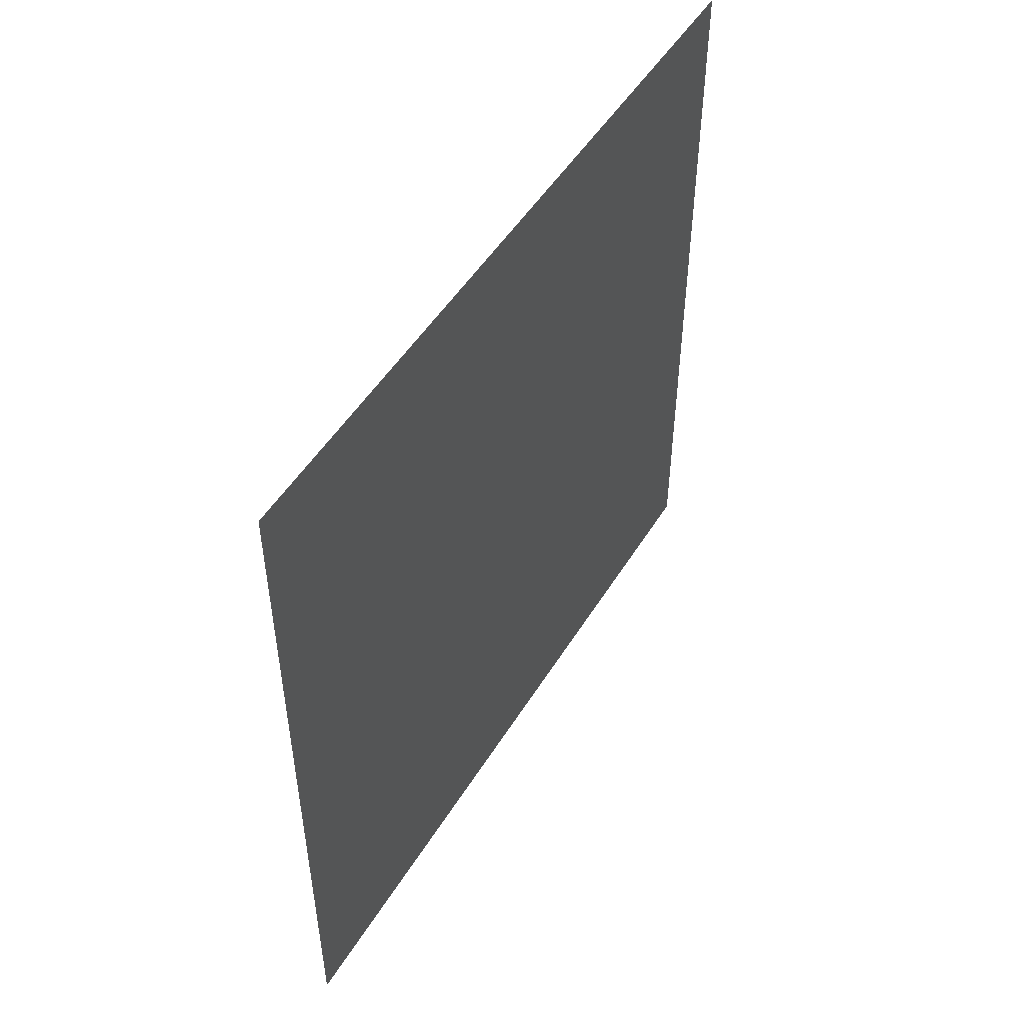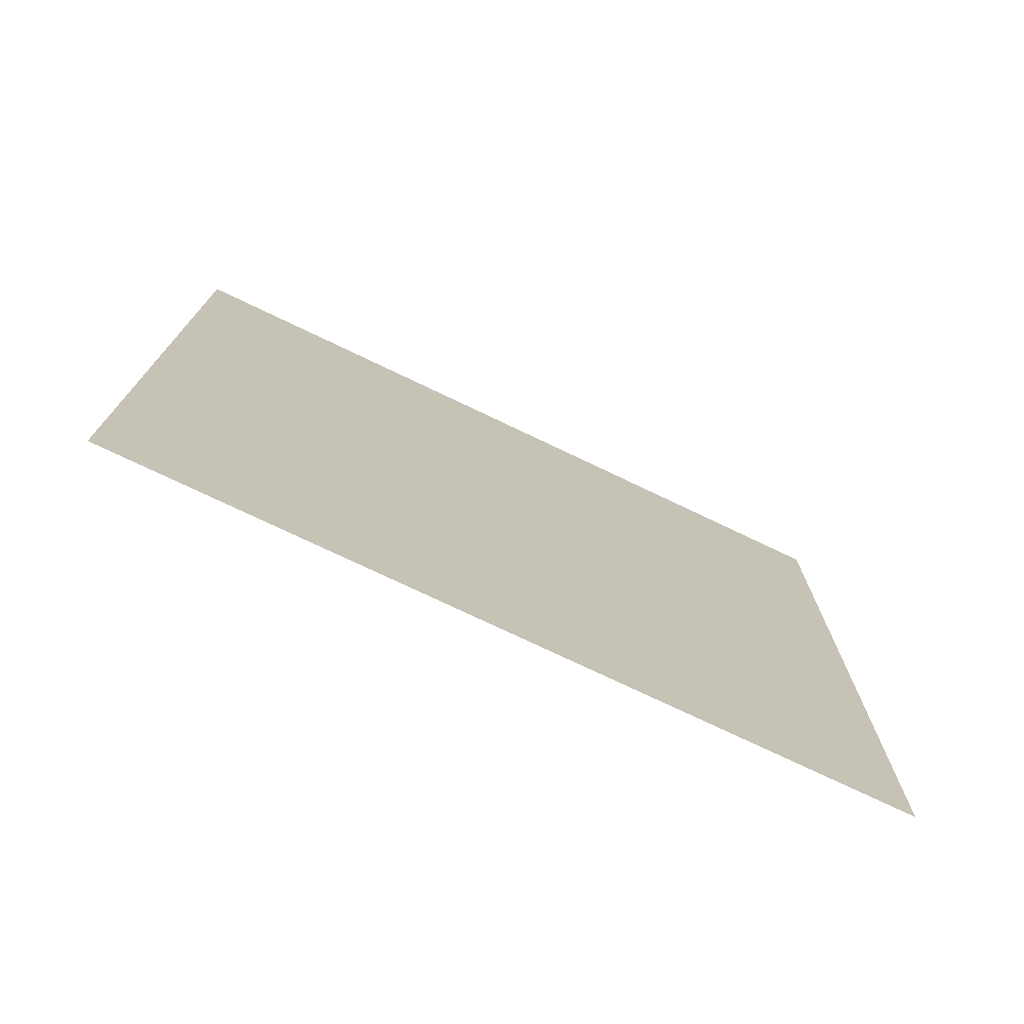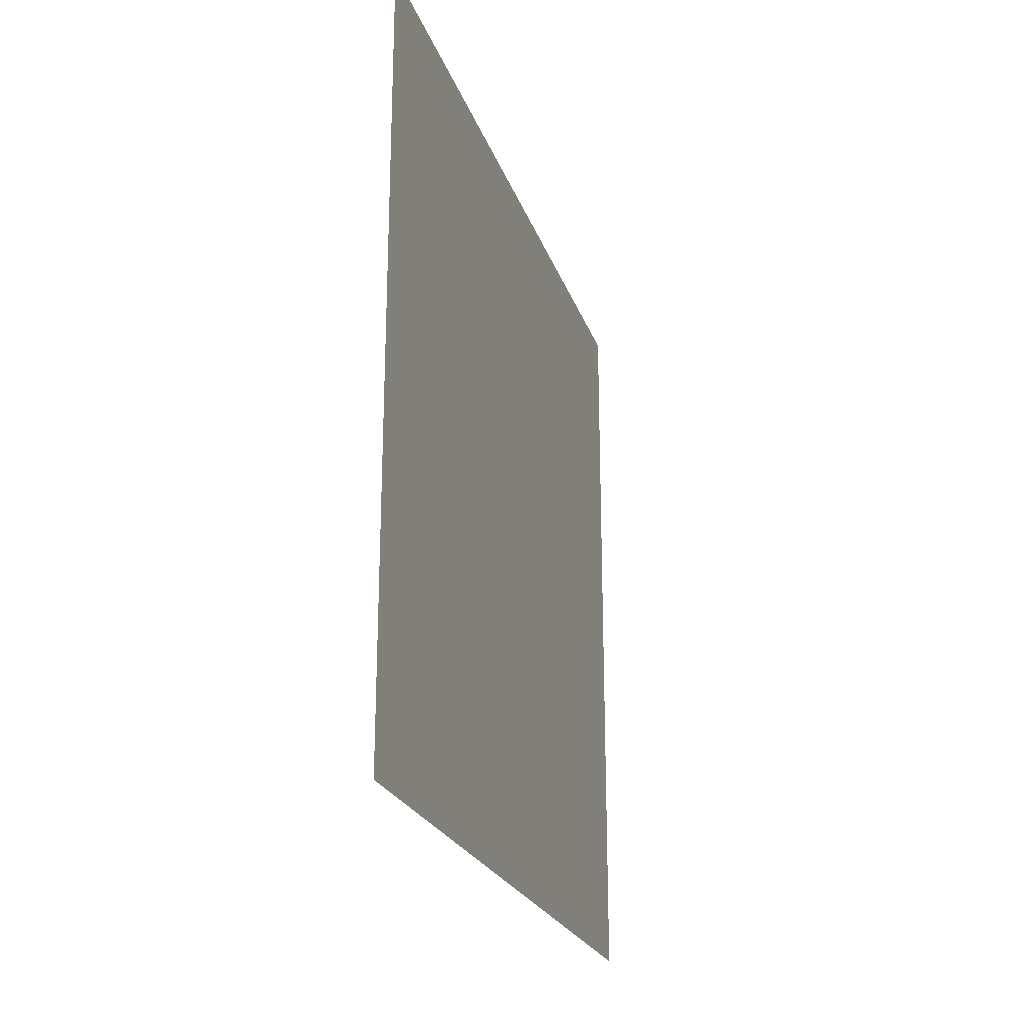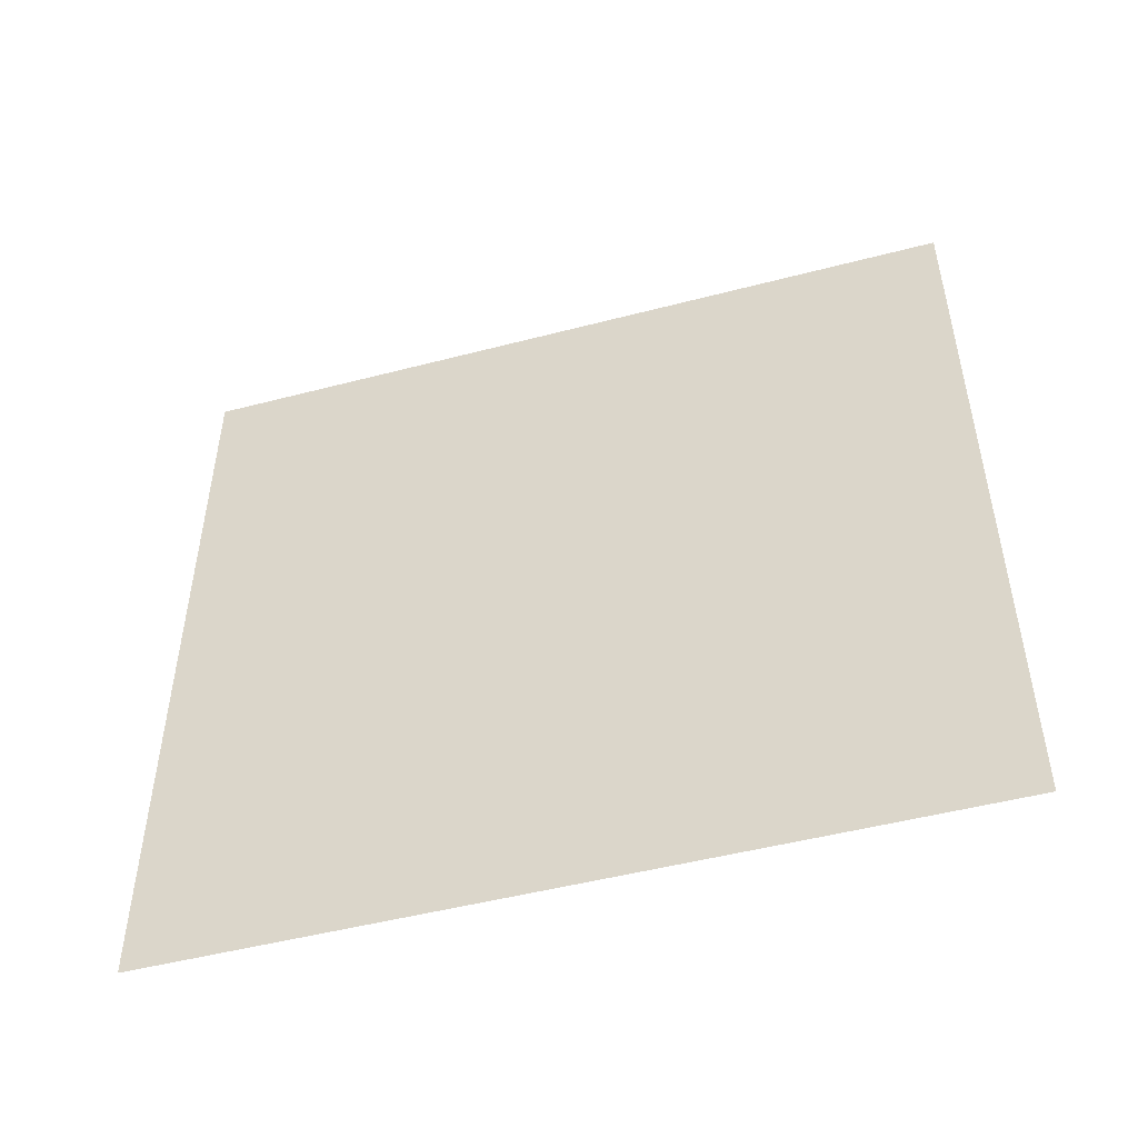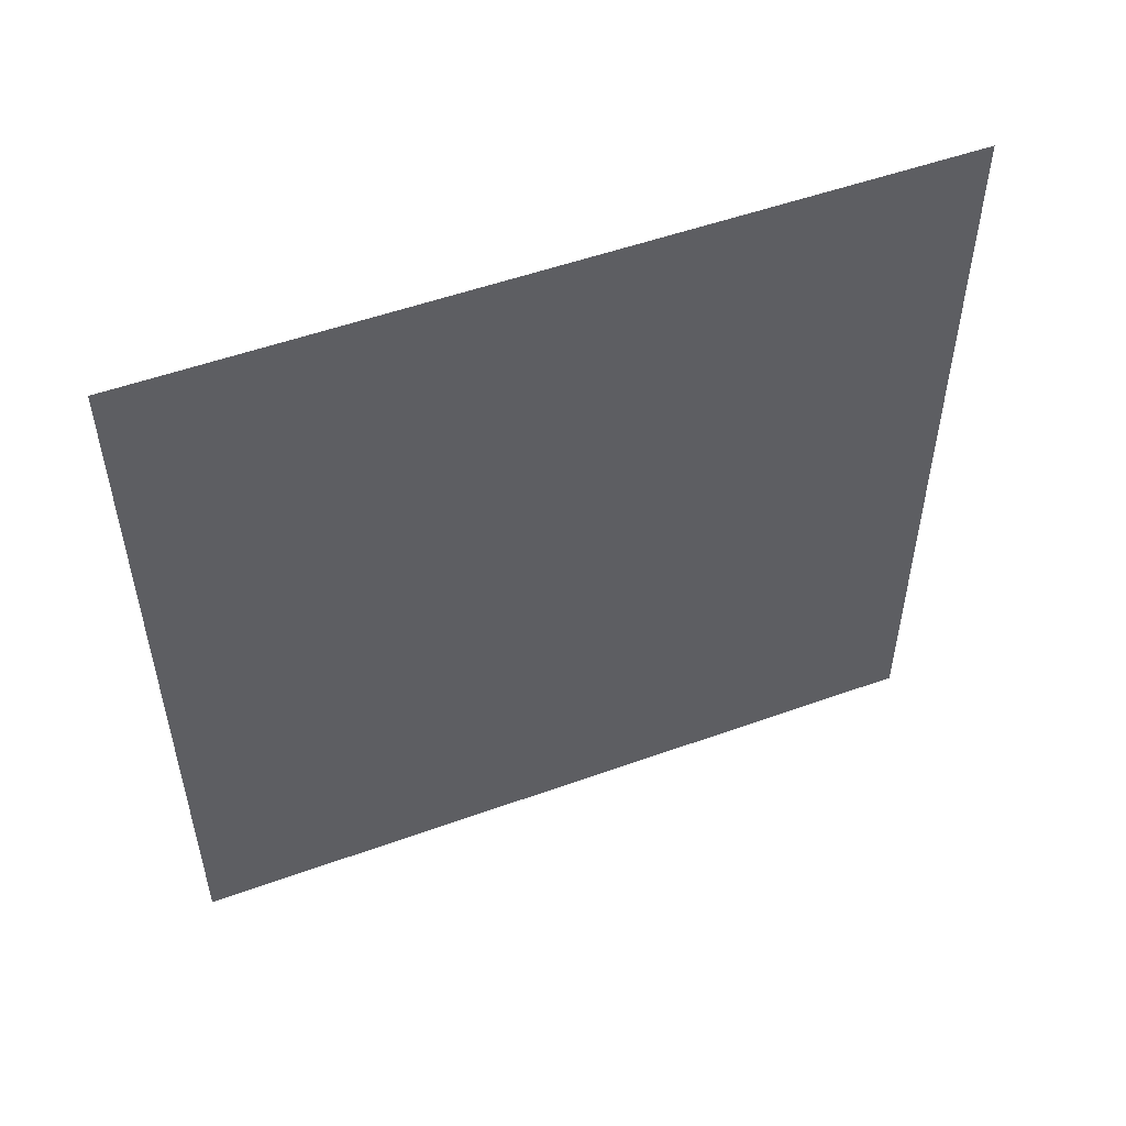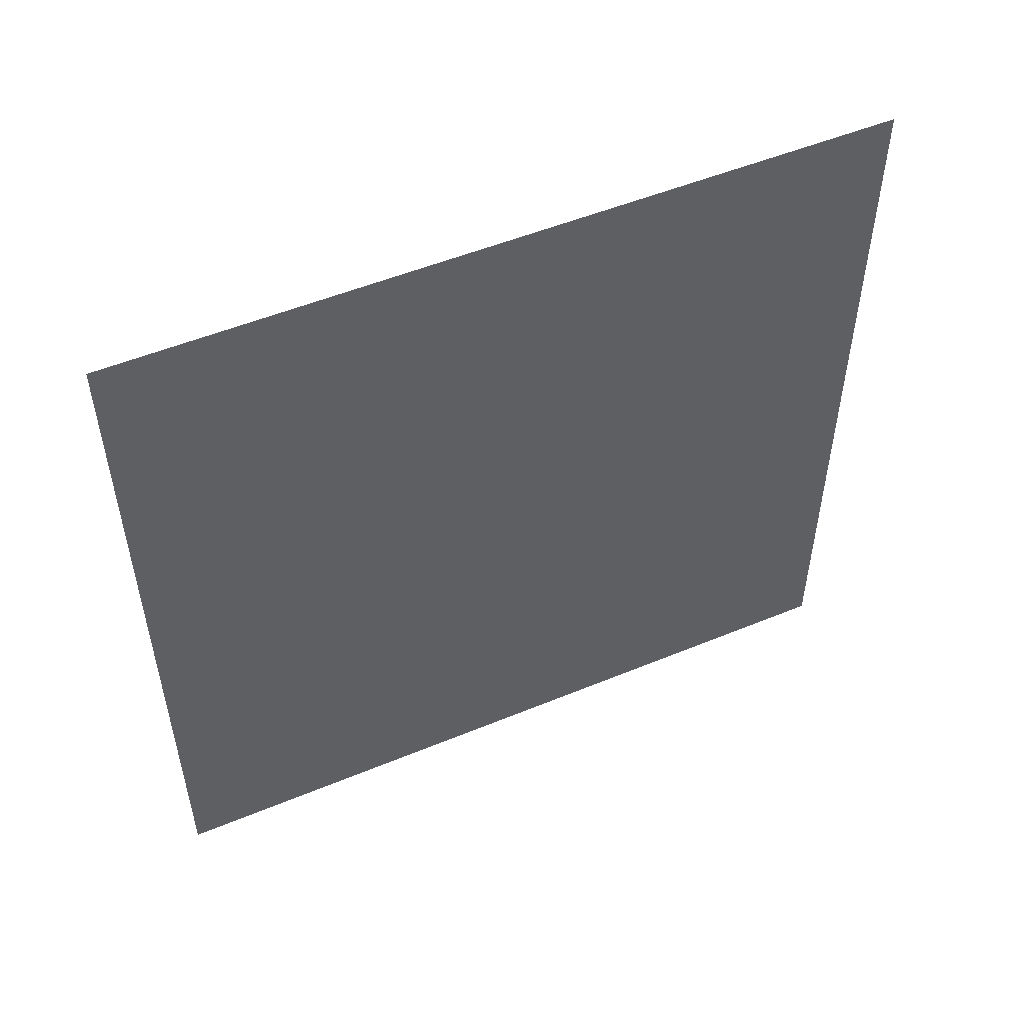
<metadata>
{"format":"obj","ext":"obj","renderer":"f3d","projection":"perspective","resolution":1024,"background":"white","views":[{"elev":50.1,"azim":30.6,"up":"+Y"},{"elev":-74.6,"azim":64.4,"up":"+Y"},{"elev":-23.1,"azim":-163.7,"up":"+Y"},{"elev":-49.5,"azim":-73.9,"up":"+Y"},{"elev":52.1,"azim":-111.3,"up":"+Y"},{"elev":51.9,"azim":-114.1,"up":"+Y"}]}
</metadata>
<code>
o GroundBase
v 0.5 1 0.5
v 0.5 0 0.5
v 0.5 1 -0.5
v 0.5 0 -0.5
f 4 3 1 2

</code>
